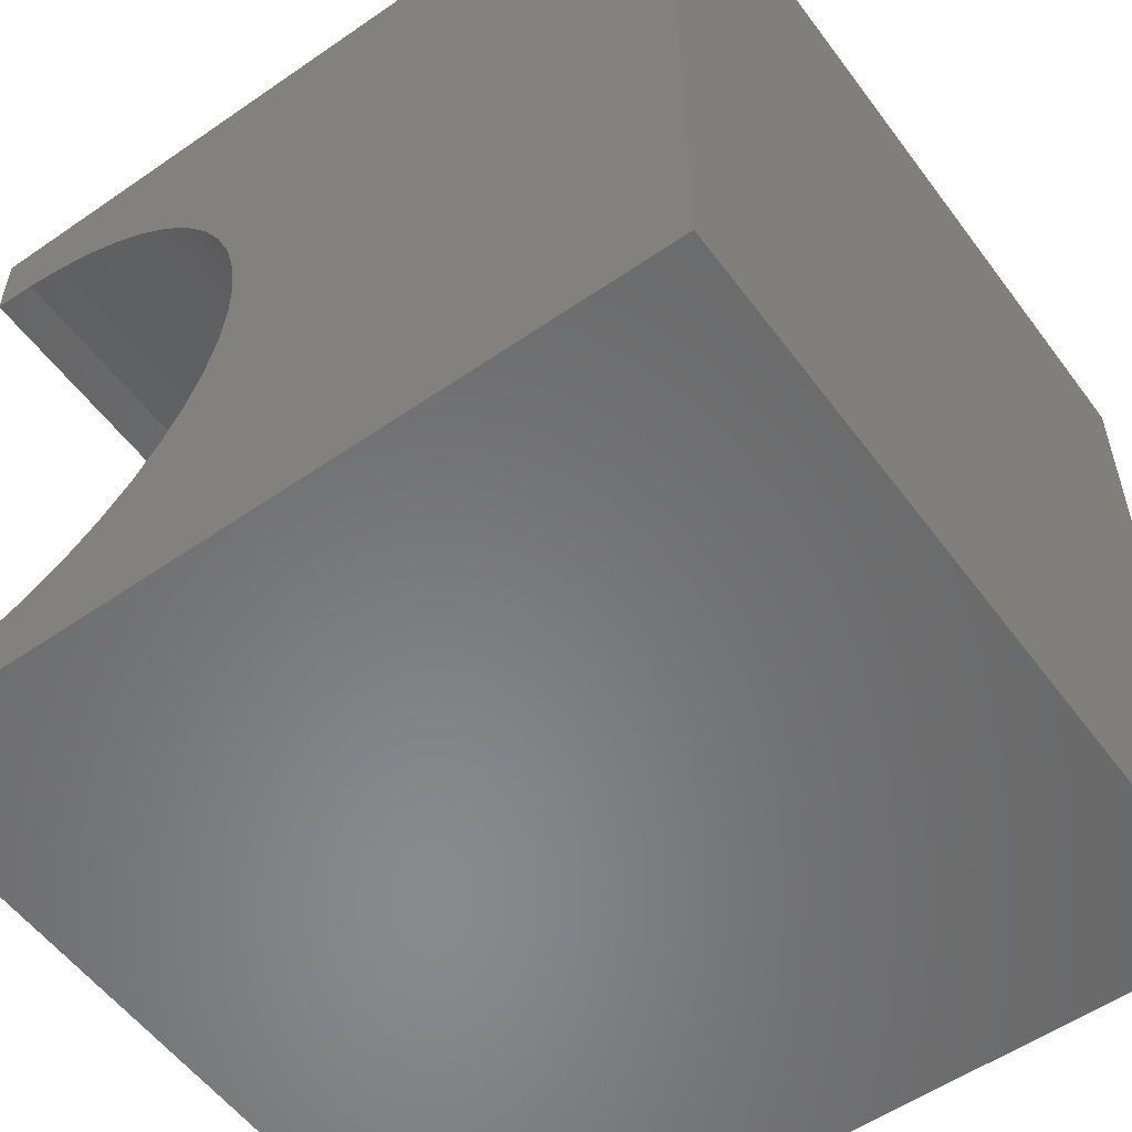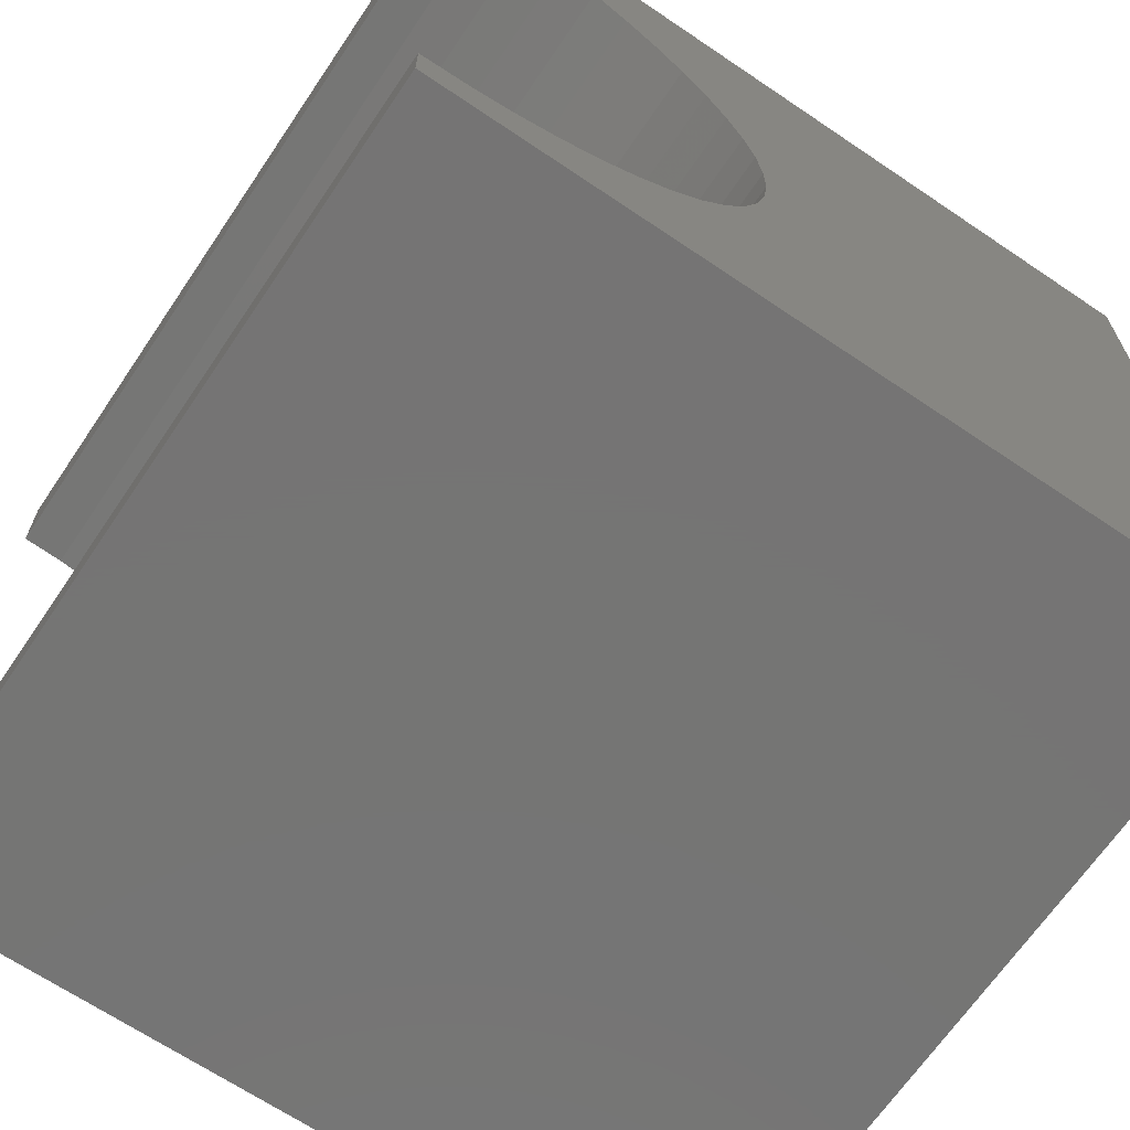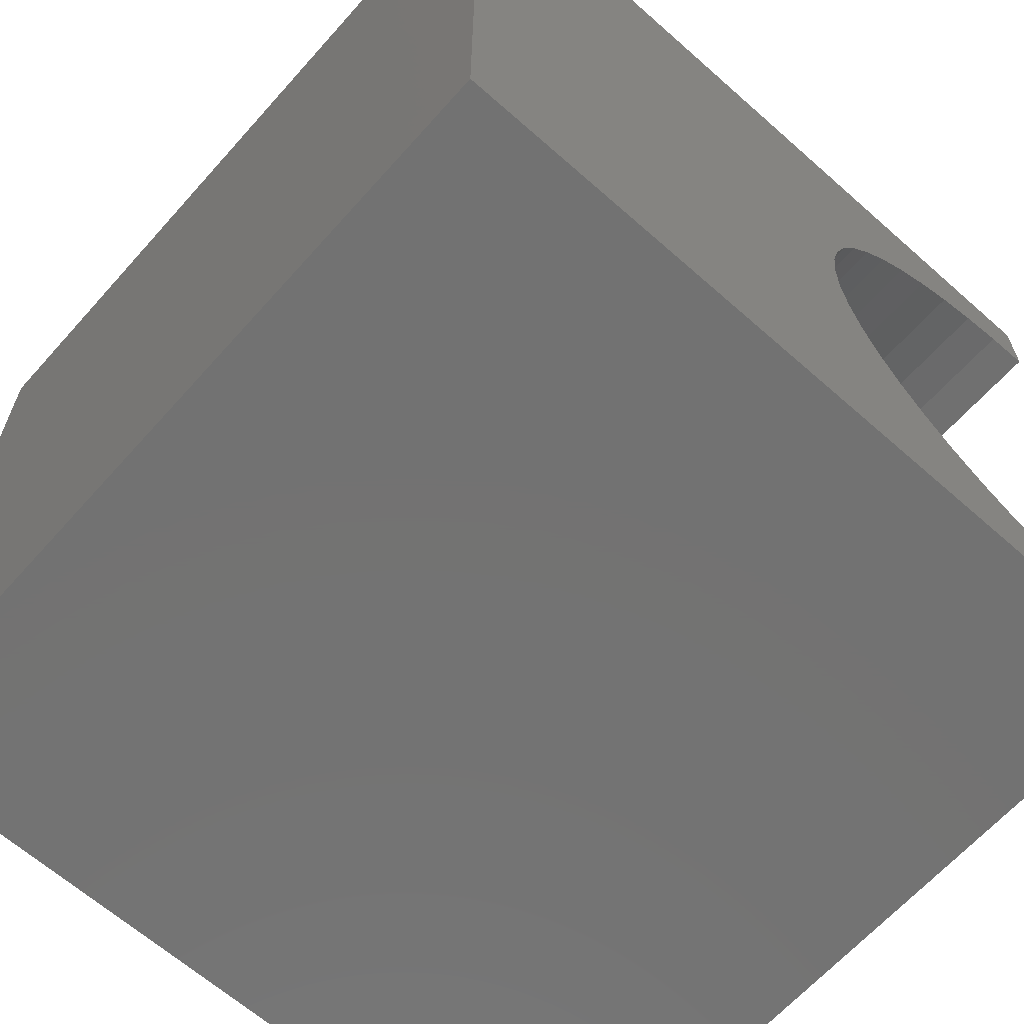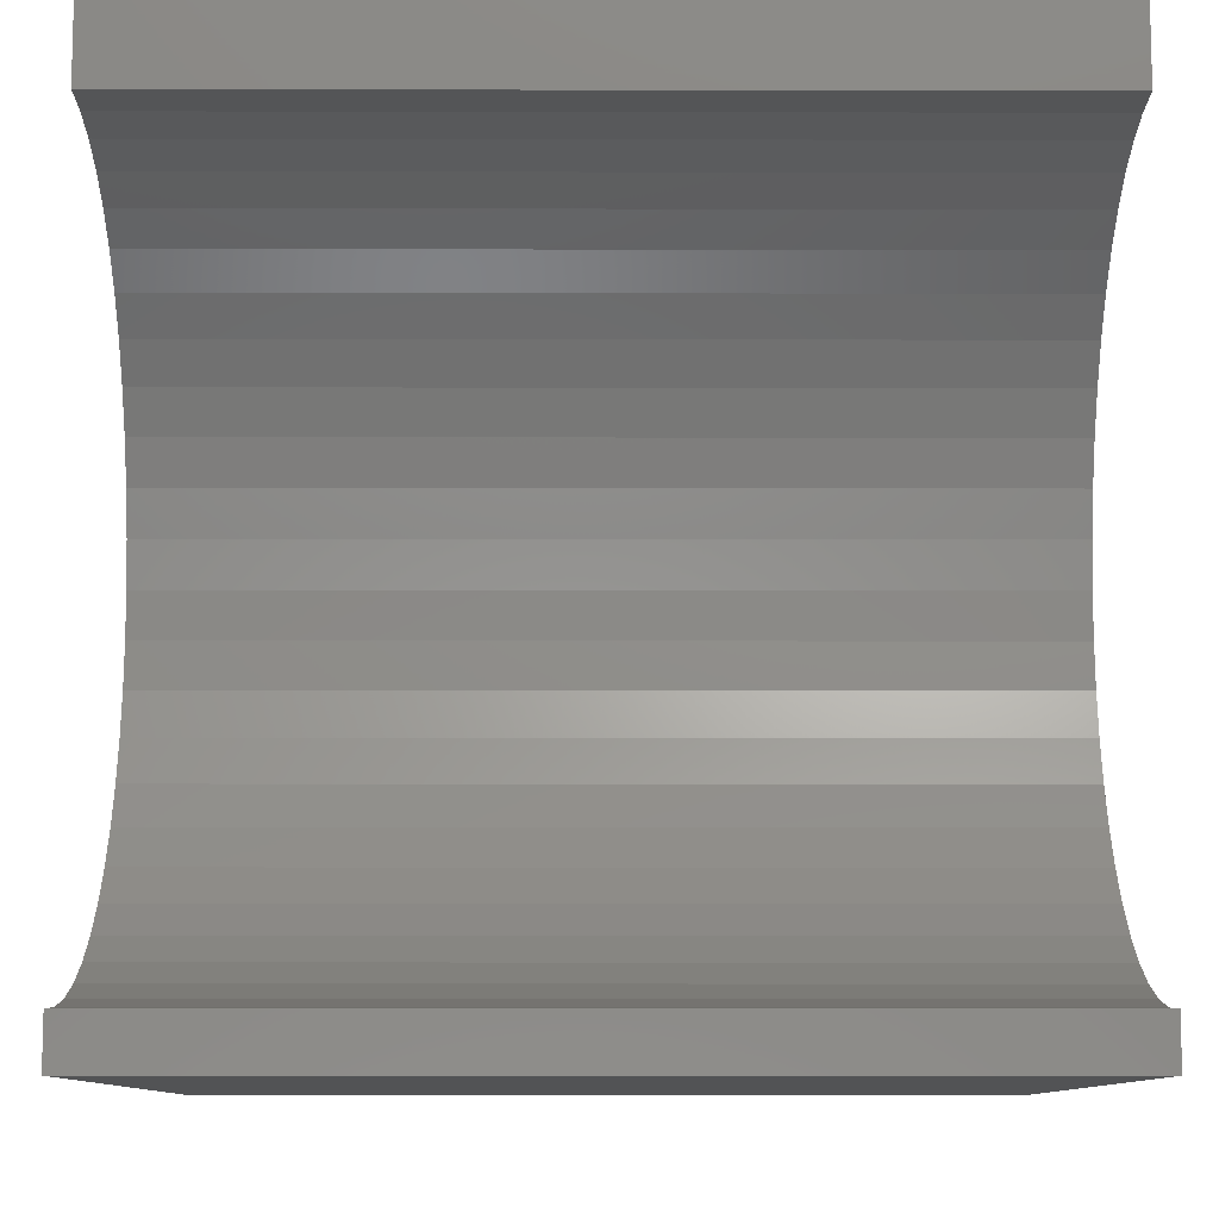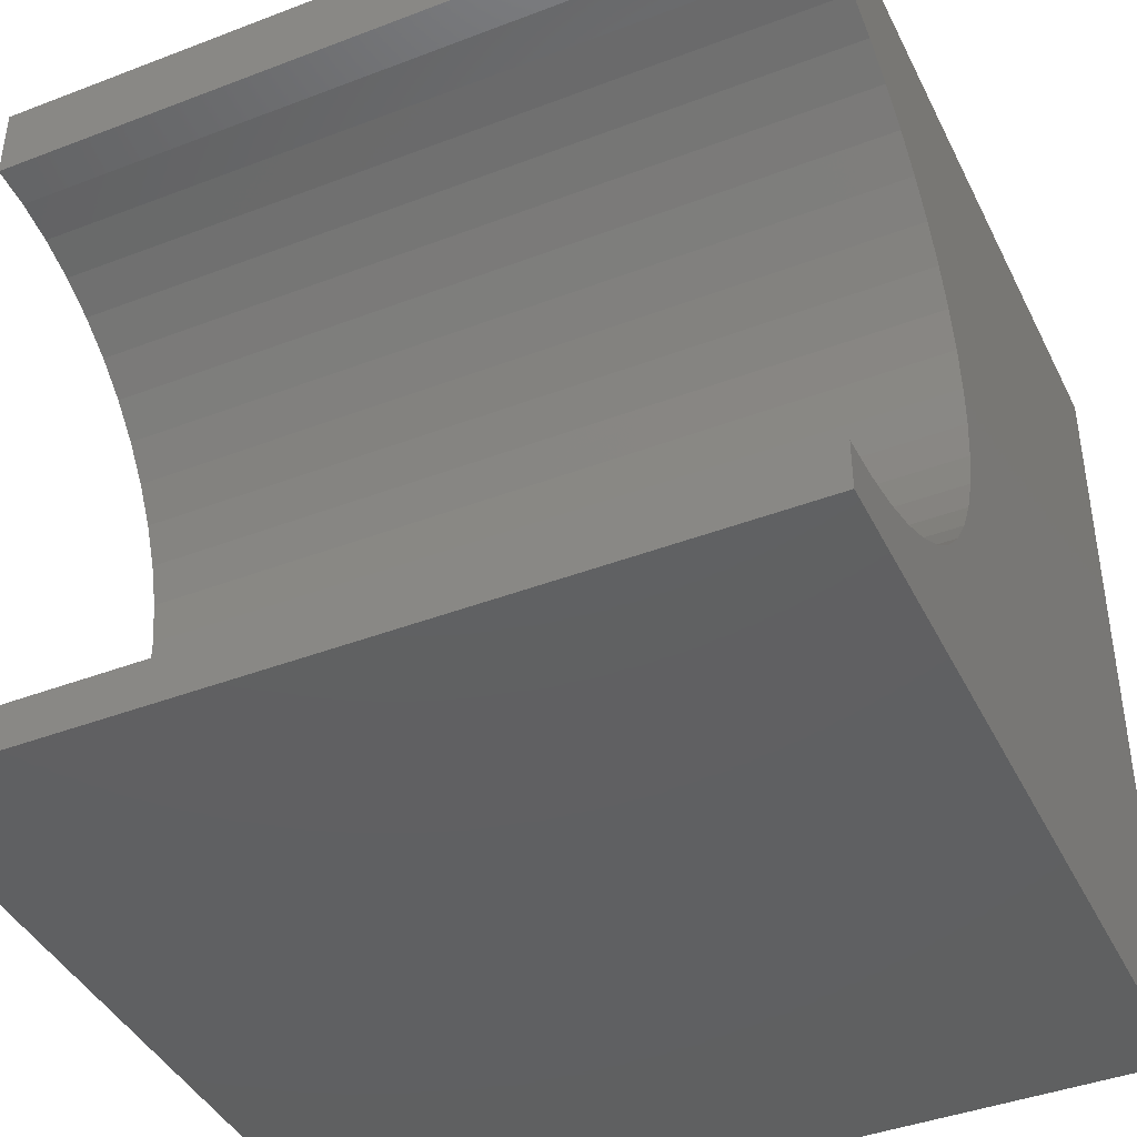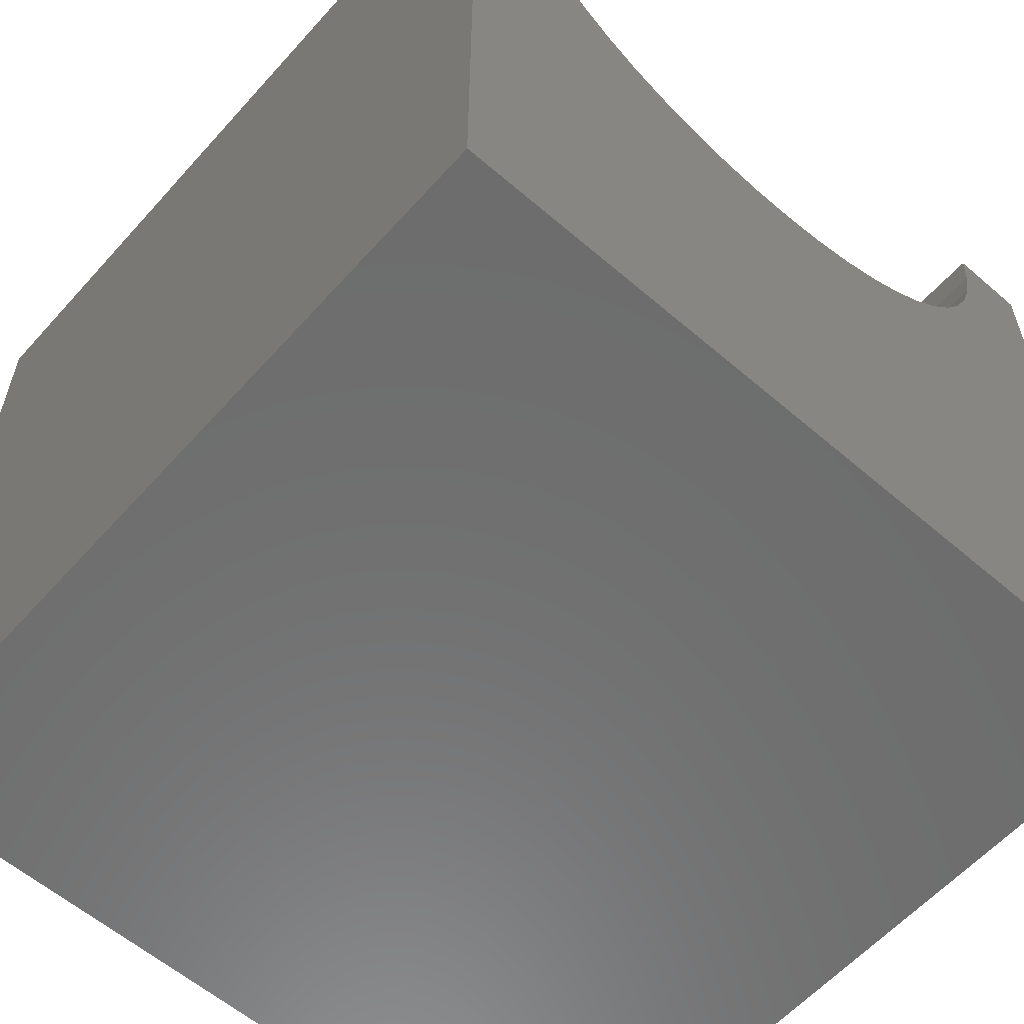
<metadata>
{"format":"stl","ext":"stl","renderer":"f3d","projection":"perspective","resolution":1024,"background":"white","views":[{"elev":-55.4,"azim":126.0,"up":"+Y"},{"elev":-67.0,"azim":55.9,"up":"+Y"},{"elev":-64.6,"azim":-131.7,"up":"+Y"},{"elev":-9.7,"azim":-0.3,"up":"+Y"},{"elev":-41.7,"azim":24.8,"up":"+Y"},{"elev":-59.2,"azim":48.5,"up":"+Z"}]}
</metadata>
<code>
# stl→obj: 60 verts, 116 faces
v 10 9.018 10
v 10 10 10
v 0 9.018 10
v 0 10 10
v 0 8.985 9.471
v 0 0.5834 10
v 0 0.6167 9.471
v 0 0 10
v 0 0.7159 8.951
v 0 0 0
v 0 0.8796 8.447
v 0 1.105 7.968
v 0 1.389 7.521
v 0 1.727 7.113
v 0 2.113 6.75
v 0 7.489 6.75
v 0 7.875 7.113
v 0 10 0
v 0 8.213 7.521
v 0 8.497 7.968
v 0 8.722 8.447
v 0 8.886 8.951
v 0 2.541 6.439
v 0 3.005 6.184
v 0 3.498 5.989
v 0 5.591 5.857
v 0 6.104 5.989
v 0 4.011 5.857
v 0 4.536 5.791
v 0 5.066 5.791
v 0 6.597 6.184
v 0 7.061 6.439
v 10 0.5834 10
v 10 0 10
v 10 1.105 7.968
v 10 0.8796 8.447
v 10 0 0
v 10 0.7159 8.951
v 10 0.6167 9.471
v 10 8.985 9.471
v 10 8.886 8.951
v 10 10 0
v 10 8.722 8.447
v 10 8.497 7.968
v 10 8.213 7.521
v 10 7.875 7.113
v 10 7.489 6.75
v 10 7.061 6.439
v 10 6.597 6.184
v 10 6.104 5.989
v 10 4.011 5.857
v 10 3.498 5.989
v 10 5.591 5.857
v 10 5.066 5.791
v 10 4.536 5.791
v 10 2.113 6.75
v 10 1.727 7.113
v 10 1.389 7.521
v 10 3.005 6.184
v 10 2.541 6.439
f 1 2 3
f 3 2 4
f 5 3 4
f 6 7 8
f 8 7 9
f 8 9 10
f 10 9 11
f 10 11 12
f 12 13 10
f 10 13 14
f 10 14 15
f 16 17 18
f 18 17 19
f 19 20 18
f 18 20 21
f 18 21 4
f 4 21 22
f 4 22 5
f 15 23 10
f 10 23 24
f 10 24 25
f 18 26 27
f 25 28 10
f 10 28 29
f 10 29 18
f 18 29 30
f 18 30 26
f 27 31 18
f 18 31 32
f 18 32 16
f 6 8 33
f 33 8 34
f 35 36 37
f 37 36 38
f 37 38 34
f 34 38 39
f 34 39 33
f 1 40 2
f 2 40 41
f 2 41 42
f 42 41 43
f 42 43 44
f 44 45 42
f 42 45 46
f 42 46 47
f 47 48 42
f 42 48 49
f 42 49 50
f 37 51 52
f 50 53 42
f 42 53 54
f 42 54 37
f 37 54 55
f 37 55 51
f 56 57 37
f 37 57 58
f 37 58 35
f 52 59 37
f 37 59 60
f 37 60 56
f 18 42 10
f 10 42 37
f 2 42 4
f 4 42 18
f 37 34 10
f 10 34 8
f 6 33 39
f 6 39 7
f 7 39 38
f 7 38 9
f 9 38 36
f 9 36 11
f 11 36 35
f 11 35 12
f 12 35 58
f 12 58 13
f 13 58 57
f 13 57 14
f 14 57 56
f 14 56 15
f 15 56 60
f 15 60 23
f 23 60 59
f 23 59 24
f 24 59 52
f 24 52 25
f 25 52 51
f 25 51 28
f 28 51 55
f 28 55 29
f 29 55 54
f 29 54 30
f 30 54 53
f 30 53 26
f 26 53 50
f 26 50 27
f 27 50 49
f 27 49 31
f 31 49 48
f 31 48 32
f 32 48 47
f 32 47 16
f 16 47 46
f 16 46 17
f 17 46 45
f 17 45 19
f 19 45 44
f 19 44 20
f 20 44 43
f 20 43 21
f 21 43 41
f 21 41 22
f 22 41 40
f 22 40 5
f 5 40 1
f 5 1 3

</code>
